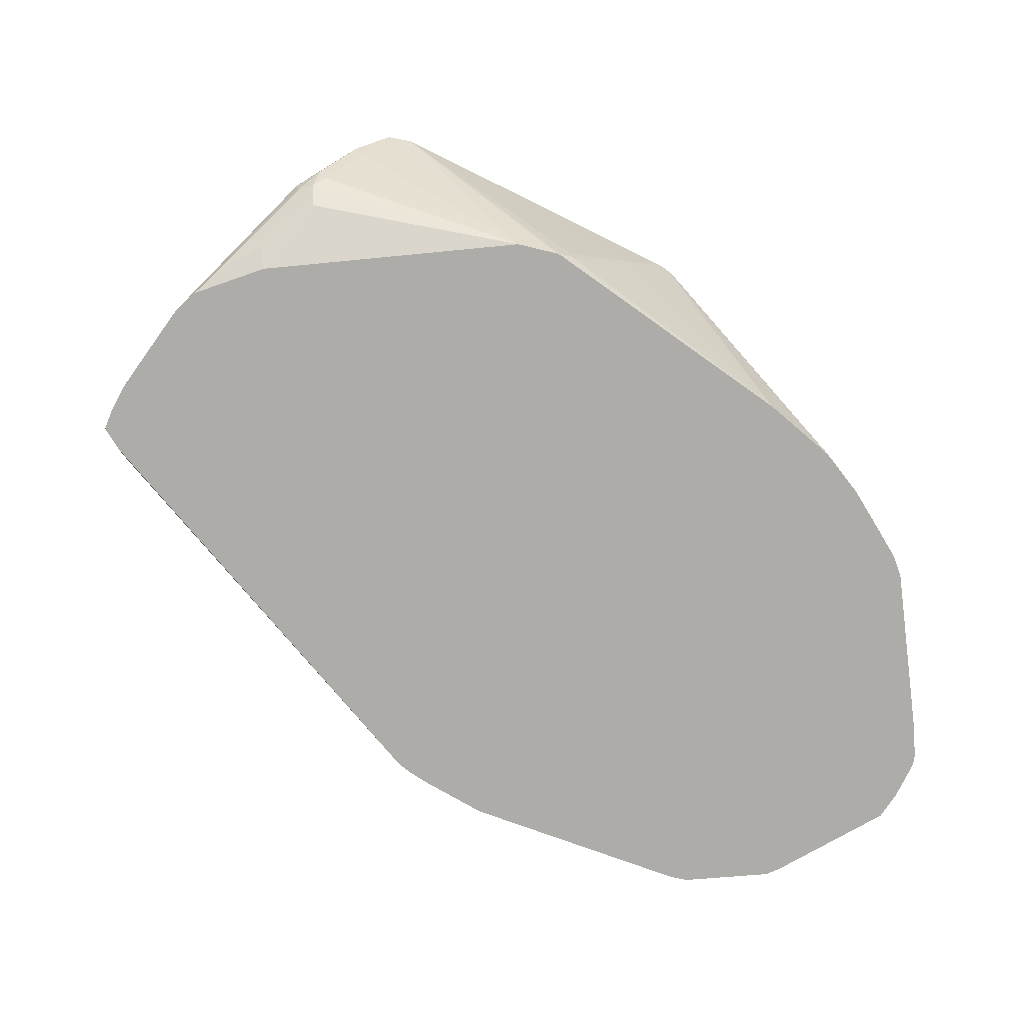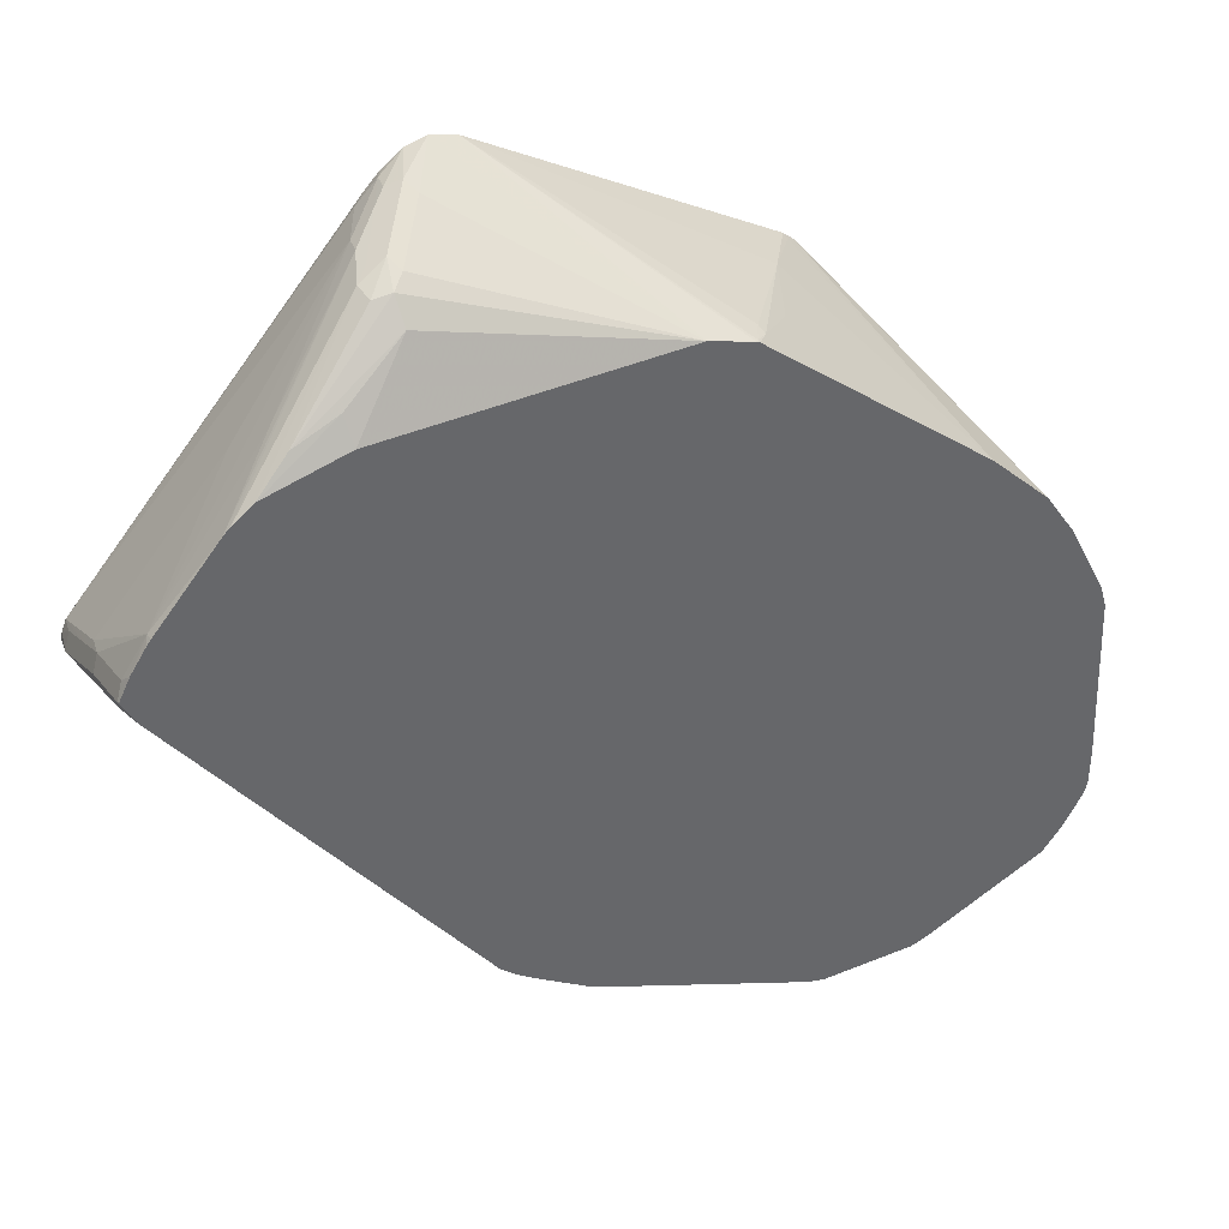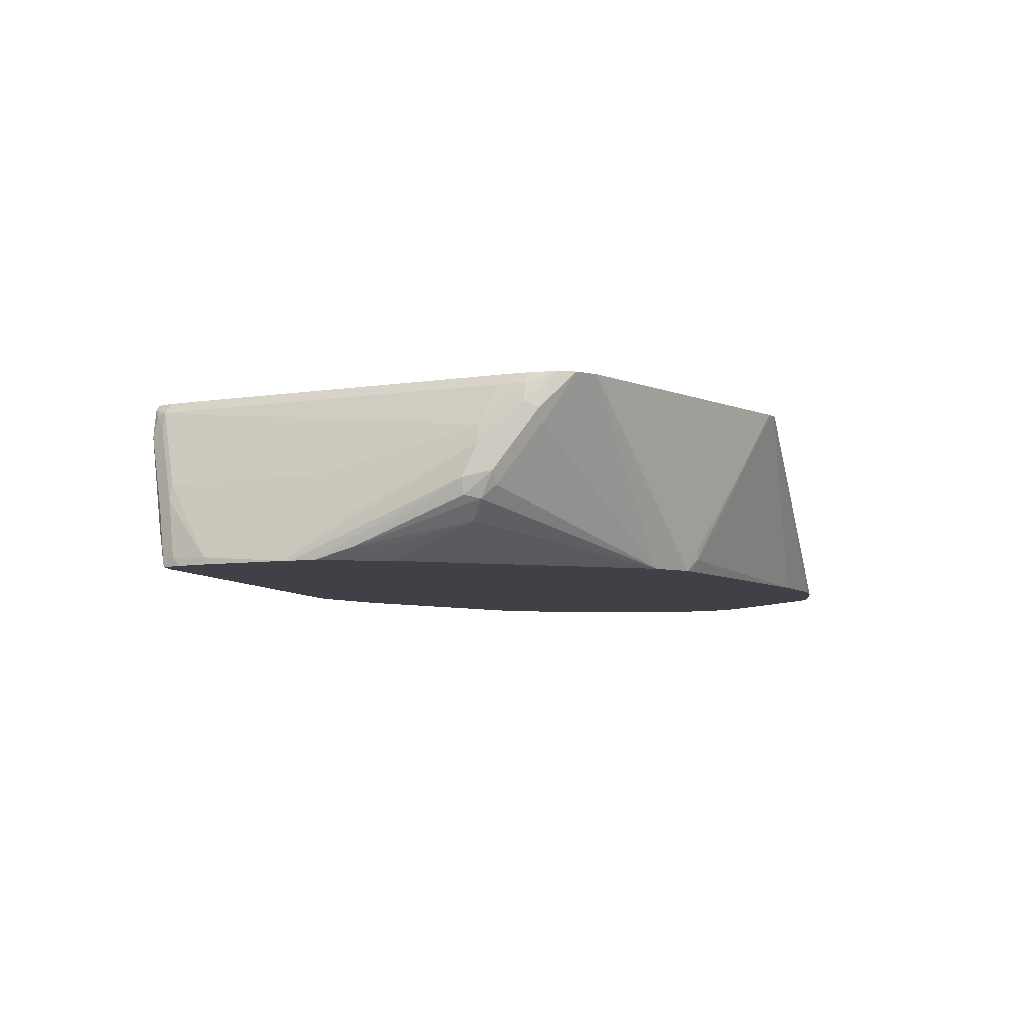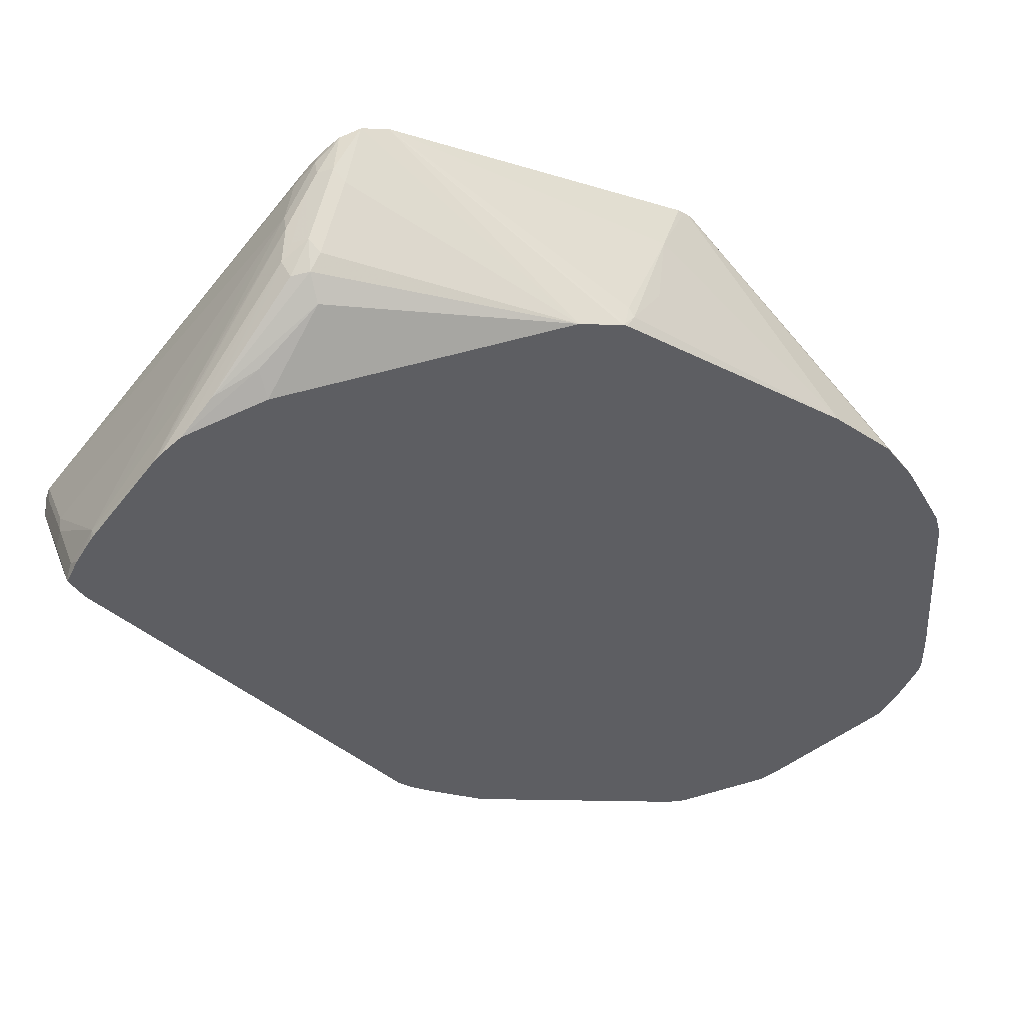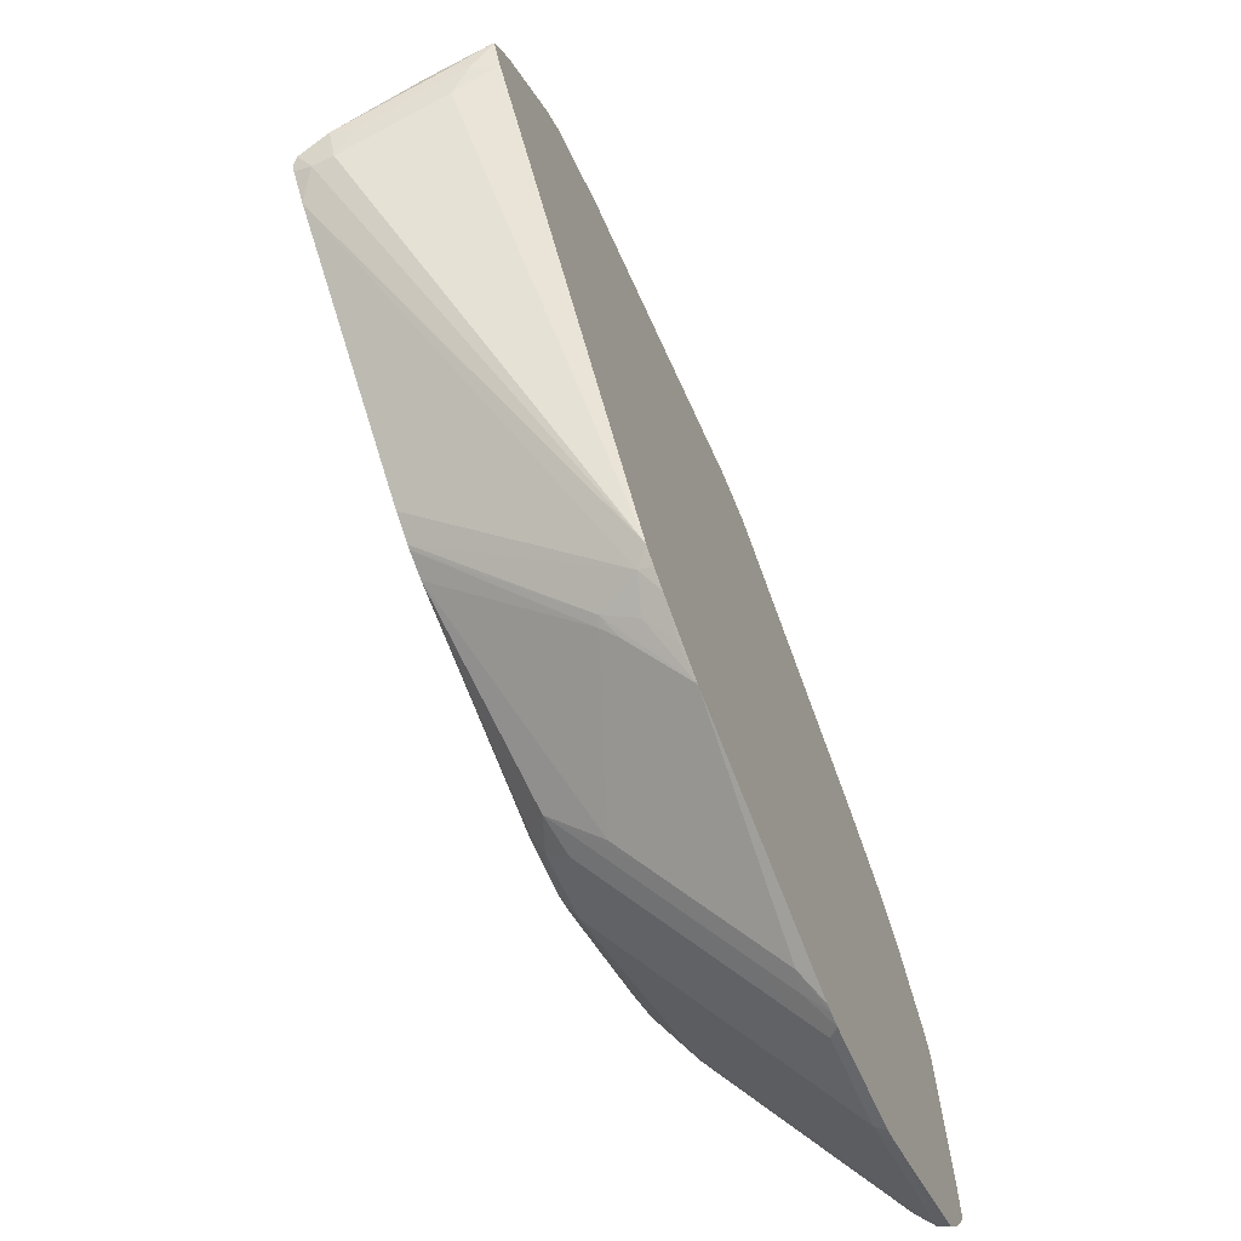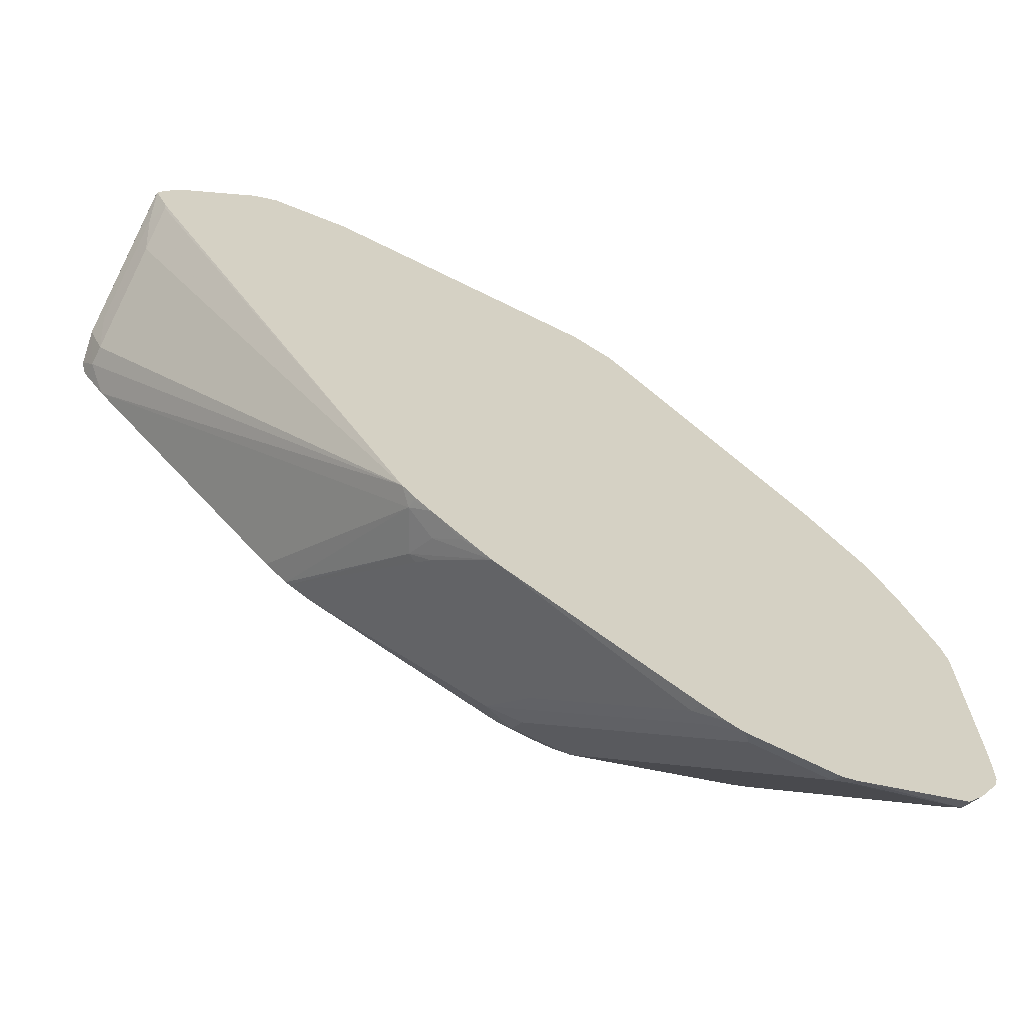
<metadata>
{"format":"obj","ext":"obj","renderer":"f3d","projection":"perspective","resolution":1024,"background":"white","views":[{"elev":-77.0,"azim":4.5,"up":"+Y"},{"elev":40.3,"azim":-26.6,"up":"+Z"},{"elev":-6.0,"azim":-21.9,"up":"+Y"},{"elev":46.9,"azim":-18.6,"up":"+Z"},{"elev":-66.6,"azim":-65.7,"up":"+Z"},{"elev":-65.3,"azim":-27.2,"up":"+Z"}]}
</metadata>
<code>
v -0.09243 0.2469 -0.01931
v -0.09524 0.2525 -0.01653
v -0.08311 0.2469 -0.01621
v -0.1505 0.2469 -0.01931
v -0.1076 0.2649 -0.004132
v -0.008317 0.2525 0.02071
v -0.0849 0.2504 -0.01444
v -0.1449 0.2525 -0.01653
v -0.00718 0.2469 0.01959
v -0.1575 0.2469 -0.01733
v -0.1656 0.2566 -0.008246
v -0.04558 0.2897 0.05795
v -0.1573 0.2649 -0.004132
v -0.1697 0.327 0.05795
v -0.1325 0.2897 0.02071
v -0.01038 0.2628 0.03519
v 0.006198 0.2546 0.04347
v 0.003815 0.2469 0.03343
v -0.161 0.2469 -0.01621
v -0.177 0.2546 -0.006163
v -0.2018 0.2794 0.01863
v -0.178 0.269 0.004149
v -0.07038 0.3146 0.08279
v -0.07244 0.3249 0.09727
v -0.2194 0.327 0.05795
v -0.1946 0.3518 0.08279
v 0.01654 0.2525 0.05795
v 0.01313 0.2469 0.04897
v -0.1751 0.2469 -0.01001
v -0.2975 0.2469 0.04587
v -0.2266 0.3042 0.04347
v -0.2401 0.3311 0.06623
v -0.2029 0.2939 0.02899
v -0.09524 0.3394 0.1076
v -0.0849 0.3373 0.1097
v -0.08279 0.3394 0.1201
v -0.06004 0.3249 0.1221
v -0.03312 0.3022 0.1076
v -0.2318 0.3394 0.0704
v -0.2318 0.3518 0.08279
v -0.2036 0.3575 0.09187
v -0.2013 0.3575 0.09262
v -0.1943 0.3575 0.09497
v -0.1056 0.3539 0.1304
v 0.01654 0.2525 0.08279
v 0.0193 0.2469 0.06356
v 0.01763 0.2469 0.05683
v -0.3154 0.2469 0.05811
v -0.3145 0.2484 0.05795
v -0.3269 0.2608 0.0704
v -0.3321 0.2794 0.08076
v -0.3213 0.2732 0.07141
v -0.239 0.3166 0.05592
v -0.2525 0.3435 0.07868
v -0.09313 0.3539 0.1552
v -0.08279 0.3518 0.1697
v -0.05798 0.327 0.1325
v -0.2401 0.356 0.09107
v -0.2265 0.3575 0.09284
v -0.2137 0.3575 0.09187
v -0.1198 0.3575 0.1322
v -0.1128 0.3575 0.1377
v -0.1074 0.3575 0.1447
v 0.006198 0.2546 0.2142
v 0.01383 0.2469 0.1988
v 0.0193 0.2469 0.0884
v -0.08279 0.3518 0.1822
v -0.3344 0.2469 0.0713
v -0.3445 0.2546 0.08076
v -0.3269 0.2815 0.07868
v -0.3755 0.3575 0.1462
v -0.3732 0.3575 0.1448
v -0.3595 0.3575 0.1375
v -0.09497 0.3575 0.1694
v -0.09264 0.3575 0.1764
v -0.09189 0.3575 0.1788
v -0.2386 0.3575 0.09417
v -0.01866 0.2794 0.2391
v -0.1131 0.3575 0.3823
v -0.117 0.3575 0.3927
v 0.009285 0.2469 0.2141
v 0.01004 0.2469 0.2123
v 0.01367 0.2469 0.1995
v -0.09189 0.3575 0.2013
v -0.3445 0.2469 0.07916
v -0.3435 0.2484 0.07868
v -0.3891 0.3575 0.1573
v -0.3522 0.2469 0.08648
v -0.5132 0.3575 0.2814
v -0.1216 0.3575 0.402
v -0.003118 0.2469 0.239
v -0.5255 0.2469 0.3318
v -0.5257 0.2484 0.3311
v -0.5257 0.2732 0.3187
v -0.5257 0.3353 0.2938
v -0.5257 0.3477 0.2938
v -0.526 0.3575 0.2971
v -0.1258 0.3575 0.4098
v -0.01482 0.2469 0.2619
v -0.5261 0.2469 0.3328
v -0.5308 0.2608 0.3337
v -0.5308 0.3228 0.3088
v -0.5339 0.3353 0.3104
v -0.5308 0.3539 0.3042
v -0.5281 0.3575 0.3006
v -0.03312 0.2484 0.2897
v -0.1281 0.3575 0.4123
v -0.03312 0.2469 0.2897
v -0.02164 0.2469 0.2723
v -0.5336 0.2469 0.3475
v -0.5339 0.2732 0.3352
v -0.5339 0.3104 0.3228
v -0.5298 0.3394 0.3187
v -0.5308 0.3492 0.3104
v -0.5277 0.3508 0.3166
v -0.5267 0.3575 0.3053
v -0.5277 0.357 0.3042
v -0.5274 0.3575 0.3032
v -0.1344 0.3575 0.4178
v -0.1335 0.3539 0.416
v -0.07038 0.2469 0.3269
v -0.5332 0.2469 0.3491
v -0.5339 0.2484 0.3477
v -0.5339 0.2856 0.3352
v -0.5298 0.3146 0.3311
v -0.5066 0.3575 0.3328
v -0.5232 0.3575 0.3121
v -0.5298 0.2897 0.3435
v -0.5277 0.3011 0.3414
v -0.4905 0.3135 0.3787
v -0.3787 0.3259 0.5029
v -0.3663 0.3508 0.5029
v -0.3576 0.3575 0.5066
v -0.1573 0.3228 0.4263
v -0.3102 0.3575 0.5223
v -0.177 0.2794 0.4284
v -0.2018 0.2546 0.4408
v -0.2092 0.2469 0.4431
v -0.5298 0.2469 0.356
v -0.5298 0.2525 0.356
v -0.5153 0.2515 0.3787
v -0.4532 0.3011 0.4284
v -0.3808 0.3146 0.505
v -0.3642 0.3311 0.5132
v -0.3539 0.3508 0.5153
v -0.4408 0.2763 0.4532
v -0.3514 0.3575 0.5128
v -0.2029 0.2608 0.4428
v -0.3254 0.3575 0.5264
v -0.2374 0.2469 0.4528
v -0.2112 0.2469 0.4443
v -0.2096 0.2484 0.4439
v -0.2102 0.2469 0.4438
v -0.527 0.2469 0.3615
v -0.5181 0.2469 0.375
v -0.5153 0.2469 0.3787
v -0.4773 0.2469 0.4236
v -0.3891 0.2939 0.5008
v -0.3808 0.3022 0.505
v -0.4733 0.2469 0.4277
v -0.3559 0.3394 0.5174
v -0.3725 0.298 0.5091
v -0.3476 0.3353 0.5215
v -0.3379 0.3575 0.5233
v -0.3454 0.3575 0.5178
v -0.3502 0.3575 0.514
v -0.3435 0.327 0.5174
v -0.3684 0.2897 0.505
v -0.3766 0.2815 0.5008
v -0.3766 0.269 0.4884
v -0.4124 0.2469 0.4497
v -0.387 0.2835 0.4987
v -0.4614 0.2469 0.4366
v -0.4408 0.2546 0.4532
v -0.4015 0.2815 0.4884
v -0.4139 0.2566 0.4636
v -0.4609 0.2469 0.437
f 100 110 101
f 99 106 109
f 98 108 106
f 93 100 101
f 101 111 103
f 98 107 108
f 101 103 102
f 101 110 111
f 98 106 99
f 94 101 102
f 96 104 105
f 96 103 104
f 95 103 96
f 95 102 103
f 94 102 95
f 93 101 94
f 103 111 123
f 96 105 97
f 103 123 124
f 112 124 128
f 103 112 125
f 92 100 93
f 113 125 115
f 113 115 114
f 112 128 125
f 110 123 111
f 110 122 123
f 107 121 108
f 107 120 121
f 103 124 112
f 107 119 120
f 105 117 118
f 104 117 105
f 104 116 117
f 104 115 116
f 104 114 115
f 103 114 104
f 103 113 114
f 103 125 113
f 106 108 109
f 90 99 91
f 53 70 73
f 89 96 97
f 64 78 79
f 58 73 77
f 58 77 59
f 56 84 67
f 56 76 84
f 56 75 76
f 56 74 75
f 55 74 56
f 64 79 80
f 55 63 74
f 53 73 54
f 115 126 127
f 52 70 53
f 51 72 70
f 51 71 72
f 51 69 71
f 51 70 52
f 50 69 51
f 54 73 58
f 64 80 81
f 64 81 82
f 64 82 83
f 88 96 89
f 88 95 96
f 88 94 95
f 88 93 94
f 88 92 93
f 81 90 91
f 80 90 81
f 70 72 73
f 69 89 87
f 69 88 89
f 69 85 88
f 69 86 85
f 69 87 71
f 68 86 69
f 68 85 86
f 67 79 78
f 67 84 79
f 64 67 78
f 64 83 65
f 90 98 99
f 115 127 116
f 135 151 152
f 115 128 129
f 150 169 170
f 150 168 169
f 150 167 168
f 149 167 150
f 149 163 167
f 149 164 163
f 145 166 147
f 145 165 166
f 150 170 171
f 145 164 165
f 144 163 161
f 144 162 163
f 144 159 162
f 144 161 145
f 143 160 158
f 143 157 160
f 143 146 157
f 143 159 144
f 145 161 164
f 143 158 159
f 151 153 152
f 158 162 159
f 50 68 69
f 174 177 176
f 173 177 174
f 172 175 174
f 171 176 177
f 170 176 171
f 170 174 176
f 169 174 170
f 158 172 162
f 169 172 174
f 162 167 163
f 162 168 167
f 162 169 168
f 161 163 164
f 158 175 172
f 158 174 175
f 158 173 174
f 158 160 173
f 162 172 169
f 141 157 146
f 141 156 157
f 141 155 156
f 128 141 129
f 128 140 141
f 123 139 140
f 123 128 124
f 123 140 128
f 122 139 123
f 121 137 138
f 121 136 137
f 129 141 142
f 121 134 136
f 119 135 134
f 119 134 120
f 116 118 117
f 115 133 126
f 115 132 133
f 115 131 132
f 115 130 131
f 115 129 130
f 120 134 121
f 129 142 131
f 129 131 130
f 131 143 144
f 141 154 155
f 140 154 141
f 139 154 140
f 138 152 153
f 137 152 138
f 137 148 152
f 135 152 148
f 135 150 151
f 135 149 150
f 134 135 148
f 134 137 136
f 134 148 137
f 132 147 133
f 132 145 147
f 131 146 143
f 131 141 146
f 131 142 141
f 131 145 132
f 131 144 145
f 115 125 128
f 49 68 50
f 20 29 30
f 45 67 64
f 6 18 9
f 6 17 18
f 6 16 17
f 6 12 16
f 5 15 12
f 5 14 15
f 5 25 14
f 5 13 25
f 8 11 22
f 5 12 6
f 4 10 11
f 3 6 9
f 3 7 6
f 2 13 5
f 2 8 13
f 2 7 3
f 2 6 7
f 2 5 6
f 4 11 8
f 1 8 2
f 8 22 13
f 10 20 11
f 20 30 21
f 19 29 20
f 18 27 28
f 17 24 27
f 17 27 18
f 16 24 17
f 14 34 23
f 14 26 34
f 10 19 20
f 14 40 26
f 13 32 25
f 13 22 32
f 12 24 16
f 12 23 24
f 12 14 23
f 12 15 14
f 11 21 22
f 11 20 21
f 14 25 40
f 21 31 32
f 1 4 8
f 1 19 10
f 1 138 153
f 1 121 138
f 1 108 121
f 1 109 108
f 1 99 109
f 1 91 99
f 1 81 91
f 1 82 81
f 1 153 151
f 1 83 82
f 1 66 65
f 1 46 66
f 1 47 46
f 1 28 47
f 1 18 28
f 1 9 18
f 1 3 9
f 1 2 3
f 1 65 83
f 1 10 4
f 1 151 150
f 48 68 49
f 1 29 19
f 1 30 29
f 1 48 30
f 1 68 48
f 1 85 68
f 1 88 85
f 1 92 88
f 1 100 92
f 1 150 171
f 1 110 100
f 1 139 122
f 1 154 139
f 1 155 154
f 1 156 155
f 1 157 156
f 1 160 157
f 1 173 160
f 1 177 173
f 1 122 110
f 21 32 33
f 1 171 177
f 21 30 31
f 41 164 149
f 41 165 164
f 41 166 165
f 41 147 166
f 41 133 147
f 41 126 133
f 41 127 126
f 41 116 127
f 41 149 135
f 41 118 116
f 41 97 105
f 41 89 97
f 41 87 89
f 41 71 87
f 41 72 71
f 41 73 72
f 41 77 73
f 41 59 77
f 41 105 118
f 41 60 59
f 41 135 119
f 41 107 98
f 21 33 22
f 45 65 66
f 45 64 65
f 44 61 62
f 44 63 55
f 44 62 63
f 43 61 44
f 41 43 42
f 41 119 107
f 41 61 43
f 41 63 62
f 41 75 74
f 41 76 75
f 41 84 76
f 41 79 84
f 41 80 79
f 41 90 80
f 41 98 90
f 41 62 61
f 40 59 60
f 41 74 63
f 40 54 58
f 27 56 67
f 27 38 56
f 26 44 34
f 26 43 44
f 26 42 43
f 26 41 42
f 26 60 41
f 26 40 60
f 27 67 45
f 25 39 40
f 25 32 54
f 24 38 27
f 24 36 37
f 24 35 36
f 24 34 35
f 23 34 24
f 40 58 59
f 22 33 32
f 25 54 39
f 27 45 66
f 24 37 38
f 27 46 47
f 38 57 56
f 27 66 46
f 39 54 40
f 37 57 38
f 36 57 37
f 36 55 56
f 36 44 55
f 35 44 36
f 34 44 35
f 36 56 57
f 31 53 54
f 30 53 31
f 27 47 28
f 30 52 53
f 30 51 52
f 30 50 51
f 31 54 32
f 30 49 50
f 30 48 49

</code>
